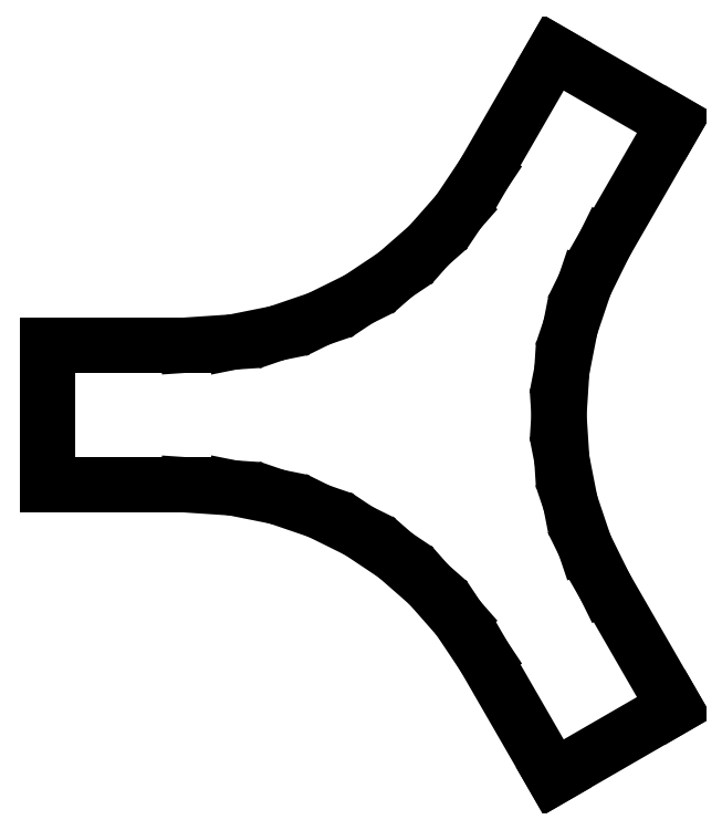
<metadata>
{"format":"dxf","ext":"dxf","renderer":"ezdxf+matplotlib","layout":"modelspace","background":"white","min_lineweight":24,"dpi":150}
</metadata>
<code>
0
SECTION
2
ENTITIES
0
LINE
8
0
10
98.52
20
161
11
93.52
21
161
0
LINE
8
0
10
93.52
20
161
11
93.52
21
156
0
LINE
8
0
10
93.52
20
156
11
98.52
21
156
0
LINE
8
0
10
98.52
20
156
11
100.1
21
155.9
0
LINE
8
0
10
100.1
20
155.9
11
101.7
21
155.6
0
LINE
8
0
10
101.7
20
155.6
11
103.2
21
155.1
0
LINE
8
0
10
103.2
20
155.1
11
104.6
21
154.4
0
LINE
8
0
10
104.6
20
154.4
11
106
21
153.5
0
LINE
8
0
10
106
20
153.5
11
107.1
21
152.5
0
LINE
8
0
10
107.1
20
152.5
11
108.2
21
151.3
0
LINE
8
0
10
108.2
20
151.3
11
109.1
21
149.9
0
LINE
8
0
10
109.1
20
149.9
11
111.6
21
145.6
0
LINE
8
0
10
111.6
20
145.6
11
115.9
21
148.1
0
LINE
8
0
10
115.9
20
148.1
11
113.4
21
152.4
0
LINE
8
0
10
113.4
20
152.4
11
112.7
21
153.9
0
LINE
8
0
10
112.7
20
153.9
11
112.2
21
155.4
0
LINE
8
0
10
112.2
20
155.4
11
111.9
21
156.9
0
LINE
8
0
10
111.9
20
156.9
11
111.8
21
158.5
0
LINE
8
0
10
111.8
20
158.5
11
111.9
21
160.1
0
LINE
8
0
10
111.9
20
160.1
11
112.2
21
161.7
0
LINE
8
0
10
112.2
20
161.7
11
112.7
21
163.2
0
LINE
8
0
10
112.7
20
163.2
11
113.4
21
164.6
0
LINE
8
0
10
113.4
20
164.6
11
115.9
21
169
0
LINE
8
0
10
115.9
20
169
11
111.6
21
171.5
0
LINE
8
0
10
111.6
20
171.5
11
109.1
21
167.1
0
LINE
8
0
10
109.1
20
167.1
11
108.2
21
165.8
0
LINE
8
0
10
108.2
20
165.8
11
107.1
21
164.6
0
LINE
8
0
10
107.1
20
164.6
11
106
21
163.5
0
LINE
8
0
10
106
20
163.5
11
104.6
21
162.7
0
LINE
8
0
10
104.6
20
162.7
11
103.2
21
162
0
LINE
8
0
10
103.2
20
162
11
101.7
21
161.4
0
LINE
8
0
10
101.7
20
161.4
11
100.1
21
161.1
0
LINE
8
0
10
100.1
20
161.1
11
98.52
21
161
0
LINE
8
0
10
98.52
20
161
11
98.52
21
161
0
ENDSEC
0
EOF

</code>
